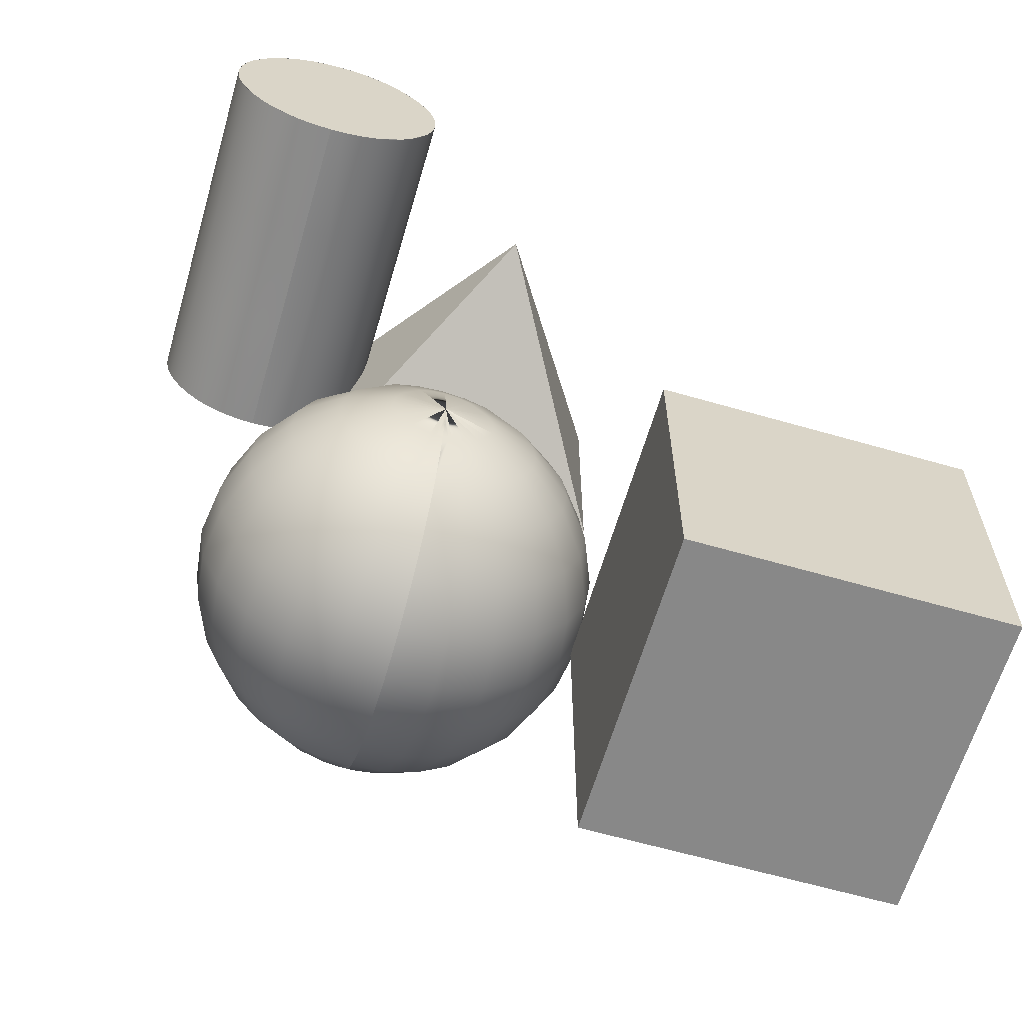
<metadata>
{"format":"obj","ext":"obj","renderer":"f3d","projection":"perspective","resolution":1024,"background":"white","views":[{"elev":-62.8,"azim":163.7,"up":"+Z"}]}
</metadata>
<code>
v  -3.23 0 -0.4052
v  -3.23 0 -2.405
v  -2.23 0 -2.405
v  -2.23 0 -0.4052
v  -1.23 0 -2.405
v  -1.23 0 -0.4052
v  -1.23 2 -0.4052
v  -1.23 2 -2.405
v  -2.23 2 -2.405
v  -2.23 2 -0.4052
v  -3.23 2 -2.405
v  -3.23 2 -0.4052
v  -3.23 2 -1.405
v  -3.23 0 -1.405
v  -1.23 2 -1.405
v  -1.23 0 -1.405
g Box
f 1 2 3
f 1 3 4
f 4 3 5
f 4 5 6
f 7 8 9
f 7 9 10
f 10 9 11
f 10 11 12
f 1 12 13
f 1 13 14
f 14 13 11
f 14 11 2
f 6 7 10
f 6 10 4
f 4 10 12
f 4 12 1
f 5 8 15
f 5 15 16
f 16 15 7
f 16 7 6
f 2 11 9
f 2 9 3
f 3 9 8
f 3 8 5
v  0 0.1702 -1.293
v  0.3196 -0 -1.265
v  0 -0 -1.305
v  0 0.4993 -1.205
v  0 0.6523 -1.13
v  0.2768 0.6523 -1.096
v  0.3086 0.3376 -1.221
v  0 0.3376 -1.26
v  0 0.7941 -1.036
v  0 0.9224 -0.9236
v  0.2262 0.9224 -0.8956
v  0 1.035 -0.7954
v  0 1.13 -0.6523
v  0.1598 1.13 -0.6325
v  0.0608 1.26 -0.3272
v  0.0815 1.26 -0.3227
v  0.0402 1.26 -0.3303
v  0 1.26 -0.3328
v  0 1.205 -0.4967
v  0 1.305 0
v  0 1.293 -0.1656
v  -0 1.305 0
v  -0.0788 -1.13 -0.6475
v  0 -1.13 -0.6523
v  0 -1.205 -0.4967
v  0 -1.26 -0.3328
v  0 -1.293 -0.1656
v  -0 -1.305 0
v  -0.1598 -1.13 -0.6325
v  0 -1.035 -0.7954
v  0 -0.9224 -0.9236
v  -0.2262 -0.9224 -0.8956
v  0 -0.7941 -1.036
v  -0.2768 -0.6523 -1.096
v  0 -0.6523 -1.13
v  0 -0.4993 -1.205
v  -0.3086 -0.3376 -1.221
v  0 -0.3376 -1.26
v  0 -0.1702 -1.293
v  -0.3196 -0 -1.265
v  -0.3086 0.3376 -1.221
v  -0.2768 0.6523 -1.096
v  -0.2262 0.9224 -0.8956
v  -0.1598 1.13 -0.6325
v  -0.0402 1.26 -0.3303
v  -0.0608 1.26 -0.3272
v  -0.0815 1.26 -0.3227
v  0 -1.305 0
v  -0.319 -1.13 -0.569
v  -0.4517 -0.9224 -0.8056
v  -0.5526 -0.6523 -0.9856
v  -0.6161 -0.3376 -1.099
v  -0.638 -0 -1.138
v  -0.6161 0.3376 -1.099
v  -0.5526 0.6523 -0.9856
v  -0.4517 0.9224 -0.8057
v  -0.319 1.13 -0.569
v  -0.1627 1.26 -0.2903
v  -0.4599 -1.13 -0.4598
v  -0.569 -1.13 -0.319
v  -0.6512 -0.9224 -0.651
v  -0.8056 -0.9224 -0.4517
v  -0.7966 -0.6523 -0.7964
v  -0.9856 -0.6523 -0.5526
v  -0.8881 -0.3376 -0.8879
v  -1.099 -0.3376 -0.6161
v  -0.9198 -0 -0.9196
v  -1.138 -0 -0.638
v  -0.8881 0.3376 -0.8879
v  -1.099 0.3376 -0.6161
v  -0.7966 0.6523 -0.7964
v  -0.9856 0.6523 -0.5526
v  -0.6512 0.9224 -0.651
v  -0.8057 0.9224 -0.4517
v  -0.4599 1.13 -0.4598
v  -0.569 1.13 -0.319
v  -0.2003 1.26 -0.265
v  -0.2346 1.26 -0.2346
v  -0.2903 1.26 -0.1627
v  -0.636 -1.13 -0.1629
v  -0.6585 -1.13 -0
v  -0.6363 -1.13 0.1629
v  0 -1.305 -0
v  -0.569 -1.13 0.319
v  -0.9005 -0.9224 -0.2306
v  -0.9324 -0.9224 -0
v  -0.9009 -0.9224 0.2306
v  -0.8056 -0.9224 0.4517
v  -1.102 -0.6523 -0.2821
v  -1.141 -0.6523 -0
v  -1.102 -0.6523 0.2821
v  -0.9856 -0.6523 0.5526
v  -1.228 -0.3376 -0.3145
v  -1.272 -0.3376 -0
v  -1.229 -0.3376 0.3145
v  -1.099 -0.3376 0.6161
v  -1.272 -0 -0.3258
v  -1.317 -0 -0
v  -1.273 -0 0.3258
v  -1.138 -0 0.638
v  -1.228 0.3376 -0.3145
v  -1.272 0.3376 -0
v  -1.229 0.3376 0.3145
v  -1.099 0.3376 0.6161
v  -1.102 0.6523 -0.2821
v  -1.141 0.6523 -0
v  -1.102 0.6523 0.2821
v  -0.9856 0.6523 0.5526
v  -0.9005 0.9224 -0.2306
v  -0.9324 0.9224 -0
v  -0.9009 0.9224 0.2306
v  -0.8057 0.9224 0.4517
v  -0.636 1.13 -0.1629
v  -0.6585 1.13 -0
v  -0.6363 1.13 0.1629
v  -0.569 1.13 0.319
v  -0.3244 1.26 -0.0831
v  -0.3359 1.26 -0
v  -0.3246 1.26 0.0831
v  -0.2903 1.26 0.1627
v  0 1.305 -0
v  -0.319 -1.13 0.569
v  -0.4517 -0.9224 0.8056
v  -0.5526 -0.6523 0.9856
v  -0.6161 -0.3376 1.099
v  -0.638 -0 1.138
v  -0.6161 0.3376 1.099
v  -0.5526 0.6523 0.9856
v  -0.4517 0.9224 0.8057
v  -0.319 1.13 0.569
v  -0.1627 1.26 0.2903
v  -0.1631 -1.13 0.6325
v  -0 -1.13 0.6523
v  -0.231 -0.9224 0.8956
v  -0 -0.9224 0.9236
v  -0.2826 -0.6523 1.096
v  -0 -0.6523 1.13
v  -0.3151 -0.3376 1.221
v  -0 -0.3376 1.26
v  -0.3263 -0 1.265
v  -0 -0 1.305
v  -0.3151 0.3376 1.221
v  -0 0.3376 1.26
v  -0.2826 0.6523 1.096
v  -0 0.6523 1.13
v  -0.231 0.9224 0.8956
v  -0 0.9224 0.9236
v  -0.1631 1.13 0.6325
v  -0 1.13 0.6523
v  -0.0832 1.26 0.3227
v  -0 1.26 0.3328
v  0.1631 -1.13 0.6325
v  -0 -1.305 -0
v  0.319 -1.13 0.569
v  0.231 -0.9224 0.8956
v  0.4517 -0.9224 0.8056
v  0.2826 -0.6523 1.096
v  0.5526 -0.6523 0.9856
v  0.3151 -0.3376 1.221
v  0.6161 -0.3376 1.099
v  0.3263 -0 1.265
v  0.638 -0 1.138
v  0.3151 0.3376 1.221
v  0.6161 0.3376 1.099
v  0.2826 0.6523 1.096
v  0.5526 0.6523 0.9856
v  0.231 0.9224 0.8956
v  0.4517 0.9224 0.8057
v  0.1631 1.13 0.6325
v  0.319 1.13 0.569
v  0.0832 1.26 0.3227
v  0.1627 1.26 0.2903
v  -0 1.305 -0
v  0.569 -1.13 0.319
v  0.8056 -0.9224 0.4517
v  0.9856 -0.6523 0.5526
v  1.099 -0.3376 0.6161
v  1.138 -0 0.638
v  1.099 0.3376 0.6161
v  0.9856 0.6523 0.5526
v  0.8057 0.9224 0.4517
v  0.569 1.13 0.319
v  0.2903 1.26 0.1627
v  0.6363 -1.13 0.1629
v  0.6585 -1.13 0
v  0.636 -1.13 -0.1629
v  0.569 -1.13 -0.319
v  0.9009 -0.9224 0.2306
v  0.9324 -0.9224 0
v  0.9005 -0.9224 -0.2306
v  0.8056 -0.9224 -0.4517
v  1.102 -0.6523 0.2821
v  1.141 -0.6523 0
v  1.102 -0.6523 -0.2821
v  0.9856 -0.6523 -0.5526
v  1.229 -0.3376 0.3145
v  1.272 -0.3376 0
v  1.228 -0.3376 -0.3145
v  1.099 -0.3376 -0.6161
v  1.273 -0 0.3258
v  1.317 -0 0
v  1.272 -0 -0.3258
v  1.138 -0 -0.638
v  1.229 0.3376 0.3145
v  1.272 0.3376 0
v  1.228 0.3376 -0.3145
v  1.099 0.3376 -0.6161
v  1.102 0.6523 0.2821
v  1.141 0.6523 0
v  1.102 0.6523 -0.2821
v  0.9856 0.6523 -0.5526
v  0.9009 0.9224 0.2306
v  0.9324 0.9224 0
v  0.9005 0.9224 -0.2306
v  0.8057 0.9224 -0.4517
v  0.6363 1.13 0.1629
v  0.6585 1.13 0
v  0.636 1.13 -0.1629
v  0.569 1.13 -0.319
v  0.3246 1.26 0.0831
v  0.3359 1.26 0
v  0.3244 1.26 -0.0831
v  0.2903 1.26 -0.1627
v  0.4599 -1.13 -0.4598
v  0.319 -1.13 -0.569
v  0.6512 -0.9224 -0.651
v  0.4517 -0.9224 -0.8056
v  0.7966 -0.6523 -0.7964
v  0.5526 -0.6523 -0.9856
v  0.8881 -0.3376 -0.8879
v  0.6161 -0.3376 -1.099
v  0.9198 -0 -0.9196
v  0.638 -0 -1.138
v  0.8881 0.3376 -0.8879
v  0.6161 0.3376 -1.099
v  0.7966 0.6523 -0.7964
v  0.5526 0.6523 -0.9856
v  0.6512 0.9224 -0.651
v  0.4517 0.9224 -0.8057
v  0.4599 1.13 -0.4598
v  0.319 1.13 -0.569
v  0.2346 1.26 -0.2346
v  0.2003 1.26 -0.265
v  0.1627 1.26 -0.2903
v  0.1598 -1.13 -0.6325
v  0.2262 -0.9224 -0.8956
v  0.2768 -0.6523 -1.096
v  0.3086 -0.3376 -1.221
v  0.0788 -1.13 -0.6475
g Sphere
f 17 18 19
f 20 21 22
f 20 22 23
f 20 23 24
f 25 26 27
f 25 27 22
f 25 22 21
f 28 29 30
f 28 30 27
f 28 27 26
f 31 32 30
f 33 31 30
f 34 33 30
f 35 34 30
f 29 35 30
f 32 31 36
f 31 33 36
f 37 38 36
f 37 36 33
f 37 33 34
f 39 40 41
f 39 41 42
f 39 42 43
f 39 43 44
f 44 39 44
f 44 45 39
f 39 46 40
f 39 47 46
f 48 47 39
f 45 48 39
f 49 47 48
f 49 48 50
f 49 50 51
f 52 51 50
f 52 50 53
f 52 53 54
f 55 54 53
f 55 53 56
f 55 56 19
f 17 19 56
f 17 56 57
f 17 57 24
f 20 24 57
f 20 57 58
f 20 58 21
f 25 21 58
f 25 58 59
f 25 59 26
f 28 26 59
f 28 59 60
f 28 60 29
f 61 34 35
f 61 35 29
f 62 61 29
f 63 62 29
f 60 63 29
f 37 34 61
f 37 61 38
f 37 38 38
f 61 62 38
f 62 63 38
f 44 64 65
f 44 65 45
f 45 65 66
f 45 66 48
f 48 66 67
f 48 67 50
f 50 67 68
f 50 68 53
f 53 68 69
f 53 69 56
f 56 69 70
f 56 70 57
f 57 70 71
f 57 71 58
f 58 71 72
f 58 72 59
f 59 72 73
f 59 73 60
f 60 73 74
f 60 74 63
f 63 74 36
f 63 36 38
f 64 75 65
f 64 76 75
f 65 75 77
f 65 77 66
f 75 76 78
f 75 78 77
f 66 77 79
f 66 79 67
f 77 78 80
f 77 80 79
f 67 79 81
f 67 81 68
f 79 80 82
f 79 82 81
f 68 81 83
f 68 83 69
f 81 82 84
f 81 84 83
f 69 83 85
f 69 85 70
f 83 84 86
f 83 86 85
f 70 85 87
f 70 87 71
f 85 86 88
f 85 88 87
f 71 87 89
f 71 89 72
f 87 88 90
f 87 90 89
f 72 89 91
f 72 91 73
f 89 90 92
f 89 92 91
f 93 74 73
f 93 73 91
f 93 91 94
f 91 92 95
f 91 95 94
f 74 93 36
f 93 94 36
f 94 95 36
f 64 96 76
f 64 97 96
f 64 98 97
f 99 100 98
f 76 96 101
f 76 101 78
f 96 97 102
f 96 102 101
f 97 98 103
f 97 103 102
f 98 100 104
f 98 104 103
f 78 101 105
f 78 105 80
f 101 102 106
f 101 106 105
f 102 103 107
f 102 107 106
f 103 104 108
f 103 108 107
f 80 105 109
f 80 109 82
f 105 106 110
f 105 110 109
f 106 107 111
f 106 111 110
f 107 108 112
f 107 112 111
f 82 109 113
f 82 113 84
f 109 110 114
f 109 114 113
f 110 111 115
f 110 115 114
f 111 112 116
f 111 116 115
f 84 113 117
f 84 117 86
f 113 114 118
f 113 118 117
f 114 115 119
f 114 119 118
f 115 116 120
f 115 120 119
f 86 117 121
f 86 121 88
f 117 118 122
f 117 122 121
f 118 119 123
f 118 123 122
f 119 120 124
f 119 124 123
f 88 121 125
f 88 125 90
f 121 122 126
f 121 126 125
f 122 123 127
f 122 127 126
f 123 124 128
f 123 128 127
f 90 125 129
f 90 129 92
f 125 126 130
f 125 130 129
f 126 127 131
f 126 131 130
f 127 128 132
f 127 132 131
f 92 129 133
f 92 133 95
f 129 130 134
f 129 134 133
f 130 131 135
f 130 135 134
f 131 132 136
f 131 136 135
f 95 133 36
f 95 36 36
f 133 134 36
f 134 135 137
f 135 136 137
f 99 138 100
f 100 138 139
f 100 139 104
f 104 139 140
f 104 140 108
f 108 140 141
f 108 141 112
f 112 141 142
f 112 142 116
f 116 142 143
f 116 143 120
f 120 143 144
f 120 144 124
f 124 144 145
f 124 145 128
f 128 145 146
f 128 146 132
f 132 146 147
f 132 147 136
f 136 147 137
f 99 99 148
f 99 148 138
f 99 149 148
f 138 148 150
f 138 150 139
f 148 149 151
f 148 151 150
f 139 150 152
f 139 152 140
f 150 151 153
f 150 153 152
f 140 152 154
f 140 154 141
f 152 153 155
f 152 155 154
f 141 154 156
f 141 156 142
f 154 155 157
f 154 157 156
f 142 156 158
f 142 158 143
f 156 157 159
f 156 159 158
f 143 158 160
f 143 160 144
f 158 159 161
f 158 161 160
f 144 160 162
f 144 162 145
f 160 161 163
f 160 163 162
f 145 162 164
f 145 164 146
f 162 163 165
f 162 165 164
f 146 164 166
f 146 166 147
f 164 165 167
f 164 167 166
f 147 166 137
f 166 167 137
f 99 168 149
f 169 170 168
f 149 168 171
f 149 171 151
f 168 170 172
f 168 172 171
f 151 171 173
f 151 173 153
f 171 172 174
f 171 174 173
f 153 173 175
f 153 175 155
f 173 174 176
f 173 176 175
f 155 175 177
f 155 177 157
f 175 176 178
f 175 178 177
f 157 177 179
f 157 179 159
f 177 178 180
f 177 180 179
f 159 179 181
f 159 181 161
f 179 180 182
f 179 182 181
f 161 181 183
f 161 183 163
f 181 182 184
f 181 184 183
f 163 183 185
f 163 185 165
f 183 184 186
f 183 186 185
f 165 185 187
f 165 187 167
f 185 186 188
f 185 188 187
f 167 187 189
f 187 188 189
f 187 189 189
f 169 190 170
f 170 190 191
f 170 191 172
f 172 191 192
f 172 192 174
f 174 192 193
f 174 193 176
f 176 193 194
f 176 194 178
f 178 194 195
f 178 195 180
f 180 195 196
f 180 196 182
f 182 196 197
f 182 197 184
f 184 197 198
f 184 198 186
f 186 198 199
f 186 199 188
f 188 199 189
f 169 200 190
f 169 201 200
f 169 202 201
f 44 44 203
f 44 203 202
f 190 200 204
f 190 204 191
f 200 201 205
f 200 205 204
f 201 202 206
f 201 206 205
f 202 203 207
f 202 207 206
f 191 204 208
f 191 208 192
f 204 205 209
f 204 209 208
f 205 206 210
f 205 210 209
f 206 207 211
f 206 211 210
f 192 208 212
f 192 212 193
f 208 209 213
f 208 213 212
f 209 210 214
f 209 214 213
f 210 211 215
f 210 215 214
f 193 212 216
f 193 216 194
f 212 213 217
f 212 217 216
f 213 214 218
f 213 218 217
f 214 215 219
f 214 219 218
f 194 216 220
f 194 220 195
f 216 217 221
f 216 221 220
f 217 218 222
f 217 222 221
f 218 219 223
f 218 223 222
f 195 220 224
f 195 224 196
f 220 221 225
f 220 225 224
f 221 222 226
f 221 226 225
f 222 223 227
f 222 227 226
f 196 224 228
f 196 228 197
f 224 225 229
f 224 229 228
f 225 226 230
f 225 230 229
f 226 227 231
f 226 231 230
f 197 228 232
f 197 232 198
f 228 229 233
f 228 233 232
f 229 230 234
f 229 234 233
f 230 231 235
f 230 235 234
f 198 232 236
f 198 236 199
f 232 233 237
f 232 237 236
f 233 234 238
f 233 238 237
f 234 235 239
f 234 239 238
f 199 236 189
f 236 237 189
f 237 238 38
f 238 239 38
f 44 240 203
f 44 241 240
f 203 240 242
f 203 242 207
f 240 241 243
f 240 243 242
f 207 242 244
f 207 244 211
f 242 243 245
f 242 245 244
f 211 244 246
f 211 246 215
f 244 245 247
f 244 247 246
f 215 246 248
f 215 248 219
f 246 247 249
f 246 249 248
f 219 248 250
f 219 250 223
f 248 249 251
f 248 251 250
f 223 250 252
f 223 252 227
f 250 251 253
f 250 253 252
f 227 252 254
f 227 254 231
f 252 253 255
f 252 255 254
f 231 254 256
f 231 256 235
f 254 255 257
f 254 257 256
f 235 256 258
f 235 258 239
f 259 258 256
f 259 256 257
f 259 257 260
f 239 258 38
f 258 259 38
f 259 260 38
f 44 64 261
f 44 261 241
f 241 261 262
f 241 262 243
f 243 262 263
f 243 263 245
f 245 263 264
f 245 264 247
f 247 264 18
f 247 18 249
f 249 18 23
f 249 23 251
f 251 23 22
f 251 22 253
f 253 22 27
f 253 27 255
f 255 27 30
f 255 30 257
f 257 30 32
f 257 32 260
f 260 32 36
f 260 36 38
f 64 265 261
f 40 265 64
f 41 40 64
f 42 41 64
f 43 42 64
f 44 43 64
f 265 262 261
f 47 262 265
f 46 47 265
f 40 46 265
f 49 51 263
f 49 263 262
f 49 262 47
f 52 54 264
f 52 264 263
f 52 263 51
f 55 19 18
f 55 18 264
f 55 264 54
f 17 24 23
f 17 23 18
v  1.062 0 1.778
v  0.973 0 1.795
v  0.973 0.7735 1.795
v  1.149 0.7735 1.773
v  1.149 0 1.773
v  0.973 1.547 1.795
v  1.149 1.547 1.773
v  1.062 2.321 1.778
v  1.149 2.321 1.773
v  0.973 2.321 1.795
v  0.884 0 1.823
v  0.7978 0 1.865
v  0.7978 0.7735 1.865
v  0.7978 1.547 1.865
v  0.884 2.321 1.823
v  0.7978 2.321 1.865
v  0.7167 0 1.919
v  0.6428 0 1.985
v  0.6428 0.7735 1.985
v  0.5775 0 2.059
v  0.5227 0 2.14
v  0.5227 0.7735 2.14
v  0.6428 1.547 1.985
v  0.5227 1.547 2.14
v  0.7167 2.321 1.919
v  0.6428 2.321 1.985
v  0.5775 2.321 2.059
v  0.5227 2.321 2.14
v  0.4798 0 2.224
v  0.4491 0 2.312
v  0.4491 0.7735 2.312
v  0.4305 0 2.401
v  0.4243 0 2.491
v  0.4243 0.7735 2.491
v  0.4303 0 2.581
v  0.4487 0 2.67
v  0.4487 0.7735 2.67
v  0.4795 0 2.757
v  0.5227 0 2.842
v  0.5227 0.7735 2.842
v  0.4491 1.547 2.312
v  0.4243 1.547 2.491
v  0.4487 1.547 2.67
v  0.5227 1.547 2.842
v  0.4798 2.321 2.224
v  0.4491 2.321 2.312
v  0.4305 2.321 2.401
v  0.4243 2.321 2.491
v  0.4303 2.321 2.581
v  0.4487 2.321 2.67
v  0.4795 2.321 2.757
v  0.5227 2.321 2.842
v  0.5781 0 2.922
v  0.6438 0 2.997
v  0.7177 0 3.062
v  0.7978 0.7735 3.117
v  0.7978 0 3.117
v  0.7978 1.547 3.117
v  0.5781 2.321 2.922
v  0.6438 2.321 2.997
v  0.7177 2.321 3.062
v  0.7978 2.321 3.117
v  0.882 0 3.158
v  0.9693 0 3.187
v  0.9693 0.7735 3.187
v  1.058 0 3.203
v  1.149 0 3.208
v  1.149 0.7735 3.208
v  0.9693 1.547 3.187
v  1.149 1.547 3.208
v  0.882 2.321 3.158
v  0.9693 2.321 3.187
v  1.058 2.321 3.203
v  1.149 2.321 3.208
v  1.239 0 3.203
v  1.328 0 3.187
v  1.328 0.7735 3.187
v  1.415 0 3.158
v  1.5 0 3.117
v  1.5 0.7735 3.117
v  1.328 1.547 3.187
v  1.5 1.547 3.117
v  1.239 2.321 3.203
v  1.328 2.321 3.187
v  1.415 2.321 3.158
v  1.5 2.321 3.117
v  1.58 0 3.062
v  1.654 0 2.997
v  1.719 0 2.922
v  1.775 0.7735 2.842
v  1.775 0 2.842
v  1.775 1.547 2.842
v  1.58 2.321 3.062
v  1.654 2.321 2.997
v  1.719 2.321 2.922
v  1.775 2.321 2.842
v  1.818 0 2.757
v  1.849 0 2.67
v  1.849 0.7735 2.67
v  1.867 0 2.581
v  1.873 0 2.491
v  1.873 0.7735 2.491
v  1.867 0 2.401
v  1.848 0 2.312
v  1.848 0.7735 2.312
v  1.818 0 2.224
v  1.775 0 2.14
v  1.775 0.7735 2.14
v  1.849 1.547 2.67
v  1.873 1.547 2.491
v  1.848 1.547 2.312
v  1.775 1.547 2.14
v  1.818 2.321 2.757
v  1.849 2.321 2.67
v  1.867 2.321 2.581
v  1.873 2.321 2.491
v  1.867 2.321 2.401
v  1.848 2.321 2.312
v  1.818 2.321 2.224
v  1.775 2.321 2.14
v  1.72 0 2.059
v  1.655 0 1.985
v  1.655 0.7735 1.985
v  1.581 0 1.919
v  1.5 0 1.865
v  1.5 0.7735 1.865
v  1.655 1.547 1.985
v  1.5 1.547 1.865
v  1.72 2.321 2.059
v  1.655 2.321 1.985
v  1.581 2.321 1.919
v  1.5 2.321 1.865
v  1.413 0 1.823
v  1.325 0 1.795
v  1.325 0.7735 1.795
v  1.325 1.547 1.795
v  1.413 2.321 1.823
v  1.325 2.321 1.795
v  1.235 0 1.778
v  1.235 2.321 1.778
v  1.835 0 2.714
v  1.872 0 2.505
v  1.859 0 2.626
v  1.798 0 2.8
v  1.54 0 3.091
v  1.458 0 3.139
v  1.372 0 3.174
v  1.149 0 2.505
v  1.149 0 3.203
v  1.72 -0 2.059
v  1.655 -0 1.985
v  1.581 -0 1.919
v  1.457 -0 1.842
v  1.369 -0 1.808
v  1.28 -0 1.785
v  1.149 -0 1.773
v  0.8395 0 3.139
v  0.4996 -0 2.8
v  0.4626 -0 2.714
v  0.438 -0 2.626
v  0.4269 -0 2.505
v  0.4258 -0 2.536
v  1.018 -0 1.785
v  0.9283 -0 1.808
v  0.8404 -0 1.842
v  0.7565 -0 1.89
v  0.6428 -0 1.985
v  0.5775 -0 2.059
v  0.4798 -0 2.224
v  0.4491 -0 2.312
v  0.4305 -0 2.401
v  1.835 2.321 2.714
v  1.859 2.321 2.626
v  1.872 2.321 2.505
v  1.798 2.321 2.8
v  1.54 2.321 3.091
v  1.458 2.321 3.139
v  1.372 2.321 3.174
v  1.149 2.321 2.505
v  1.149 2.321 3.203
v  1.457 2.321 1.842
v  1.369 2.321 1.808
v  1.28 2.321 1.785
v  0.8395 2.321 3.139
v  0.4996 2.321 2.8
v  0.4626 2.321 2.714
v  0.438 2.321 2.626
v  0.4269 2.321 2.505
v  0.4258 2.321 2.536
v  1.018 2.321 1.785
v  0.9283 2.321 1.808
v  0.8404 2.321 1.842
v  0.7565 2.321 1.89
g Cylinder
f 266 267 268
f 266 268 269
f 266 269 270
f 269 268 271
f 269 271 272
f 273 274 272
f 273 272 271
f 273 271 275
f 276 277 278
f 276 278 268
f 276 268 267
f 268 278 279
f 268 279 271
f 280 275 271
f 280 271 279
f 280 279 281
f 282 283 284
f 282 284 278
f 282 278 277
f 285 286 287
f 285 287 284
f 285 284 283
f 278 284 288
f 278 288 279
f 284 287 289
f 284 289 288
f 290 281 279
f 290 279 288
f 290 288 291
f 292 291 288
f 292 288 289
f 292 289 293
f 294 295 296
f 294 296 287
f 294 287 286
f 297 298 299
f 297 299 296
f 297 296 295
f 300 301 302
f 300 302 299
f 300 299 298
f 303 304 305
f 303 305 302
f 303 302 301
f 287 296 306
f 287 306 289
f 296 299 307
f 296 307 306
f 299 302 308
f 299 308 307
f 302 305 309
f 302 309 308
f 310 293 289
f 310 289 306
f 310 306 311
f 312 311 306
f 312 306 307
f 312 307 313
f 314 313 307
f 314 307 308
f 314 308 315
f 316 315 308
f 316 308 309
f 316 309 317
f 318 305 304
f 319 305 318
f 320 305 319
f 321 305 320
f 322 321 320
f 305 321 323
f 305 323 309
f 324 317 309
f 325 324 309
f 326 325 309
f 327 326 309
f 323 327 309
f 328 329 330
f 328 330 321
f 328 321 322
f 331 332 333
f 331 333 330
f 331 330 329
f 321 330 334
f 321 334 323
f 330 333 335
f 330 335 334
f 336 327 323
f 336 323 334
f 336 334 337
f 338 337 334
f 338 334 335
f 338 335 339
f 340 341 342
f 340 342 333
f 340 333 332
f 343 344 345
f 343 345 342
f 343 342 341
f 333 342 346
f 333 346 335
f 342 345 347
f 342 347 346
f 348 339 335
f 348 335 346
f 348 346 349
f 350 349 346
f 350 346 347
f 350 347 351
f 352 345 344
f 353 345 352
f 354 345 353
f 355 345 354
f 356 355 354
f 345 355 357
f 345 357 347
f 358 351 347
f 359 358 347
f 360 359 347
f 361 360 347
f 357 361 347
f 362 363 364
f 362 364 355
f 362 355 356
f 365 366 367
f 365 367 364
f 365 364 363
f 368 369 370
f 368 370 367
f 368 367 366
f 371 372 373
f 371 373 370
f 371 370 369
f 355 364 374
f 355 374 357
f 364 367 375
f 364 375 374
f 367 370 376
f 367 376 375
f 370 373 377
f 370 377 376
f 378 361 357
f 378 357 374
f 378 374 379
f 380 379 374
f 380 374 375
f 380 375 381
f 382 381 375
f 382 375 376
f 382 376 383
f 384 383 376
f 384 376 377
f 384 377 385
f 386 387 388
f 386 388 373
f 386 373 372
f 389 390 391
f 389 391 388
f 389 388 387
f 373 388 392
f 373 392 377
f 388 391 393
f 388 393 392
f 394 385 377
f 394 377 392
f 394 392 395
f 396 395 392
f 396 392 393
f 396 393 397
f 398 399 400
f 398 400 391
f 398 391 390
f 391 400 401
f 391 401 393
f 402 397 393
f 402 393 401
f 402 401 403
f 404 270 269
f 404 269 400
f 404 400 399
f 400 269 272
f 400 272 401
f 405 403 401
f 405 401 272
f 405 272 274
f 406 407 408
f 409 407 406
f 354 407 409
f 353 407 354
f 410 407 353
f 411 407 410
f 412 407 411
f 340 407 412
f 413 407 340
f 414 413 340
f 368 366 407
f 369 368 407
f 371 369 407
f 415 371 407
f 416 415 407
f 417 416 407
f 418 417 407
f 419 418 407
f 420 419 407
f 421 420 407
f 413 421 407
f 331 413 414
f 329 413 331
f 422 413 329
f 320 413 422
f 318 413 320
f 423 413 318
f 424 413 423
f 425 413 424
f 426 413 425
f 427 426 425
f 428 421 413
f 429 428 413
f 430 429 413
f 431 430 413
f 432 431 413
f 433 432 413
f 434 433 413
f 435 434 413
f 436 435 413
f 426 436 413
f 437 438 439
f 440 437 439
f 360 440 439
f 359 360 439
f 441 359 439
f 442 441 439
f 443 442 439
f 348 443 439
f 444 348 439
f 445 348 444
f 382 439 381
f 383 439 382
f 384 439 383
f 394 439 384
f 395 439 394
f 396 439 395
f 446 439 396
f 447 439 446
f 448 439 447
f 274 439 448
f 444 439 274
f 338 445 444
f 337 338 444
f 449 337 444
f 326 449 444
f 324 326 444
f 450 324 444
f 451 450 444
f 452 451 444
f 453 452 444
f 454 452 453
f 455 444 274
f 456 444 455
f 457 444 456
f 458 444 457
f 291 444 458
f 292 444 291
f 310 444 292
f 311 444 310
f 312 444 311
f 453 444 312
v  -1.373 0 2.997
v  -1.373 0 1.418
v  -0.3546 0 1.418
v  -0.3546 0 2.997
v  0.6638 0 1.418
v  0.6638 0 2.997
v  -0.3546 1.716 2.207
v  0.6638 0 2.207
v  -1.373 0 2.207
g Pyramid
f 459 460 461
f 459 461 462
f 462 461 463
f 462 463 464
f 463 465 466
f 466 465 464
f 464 465 462
f 462 465 459
f 460 465 461
f 461 465 463
f 459 465 467
f 467 465 460

</code>
